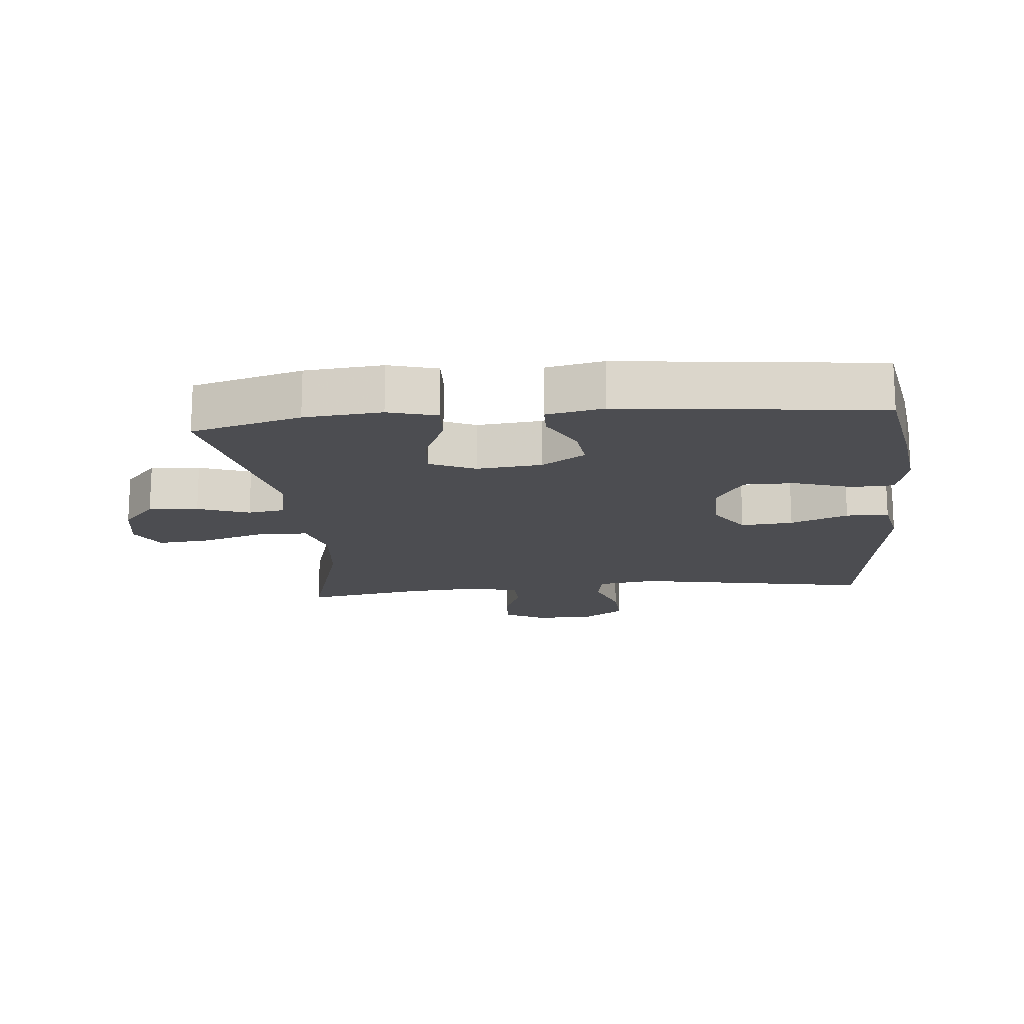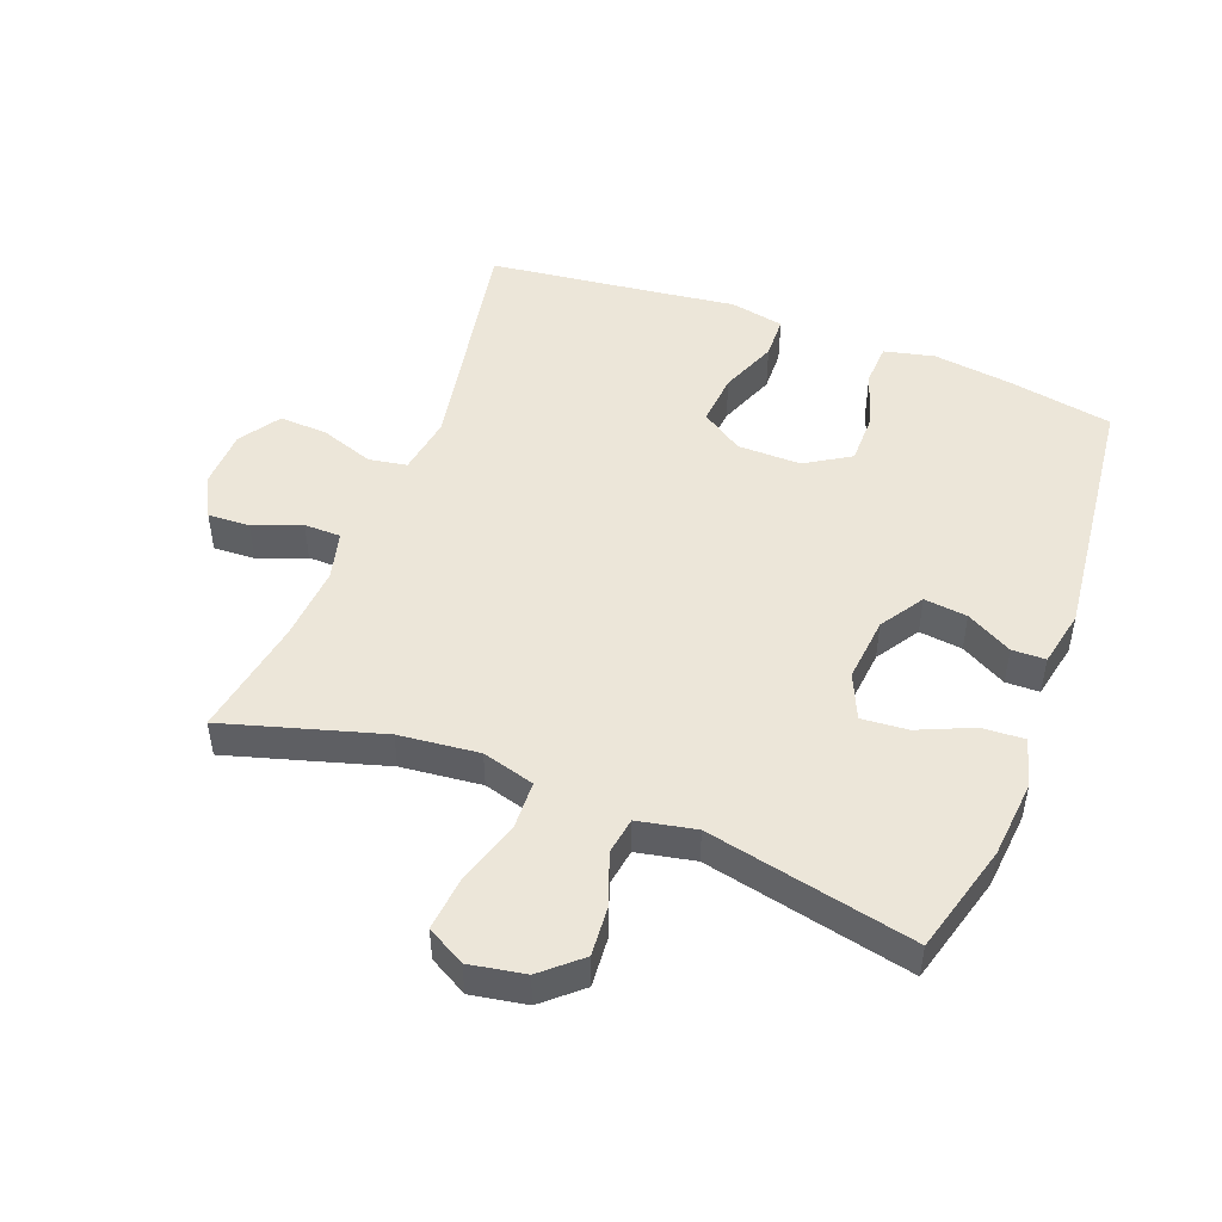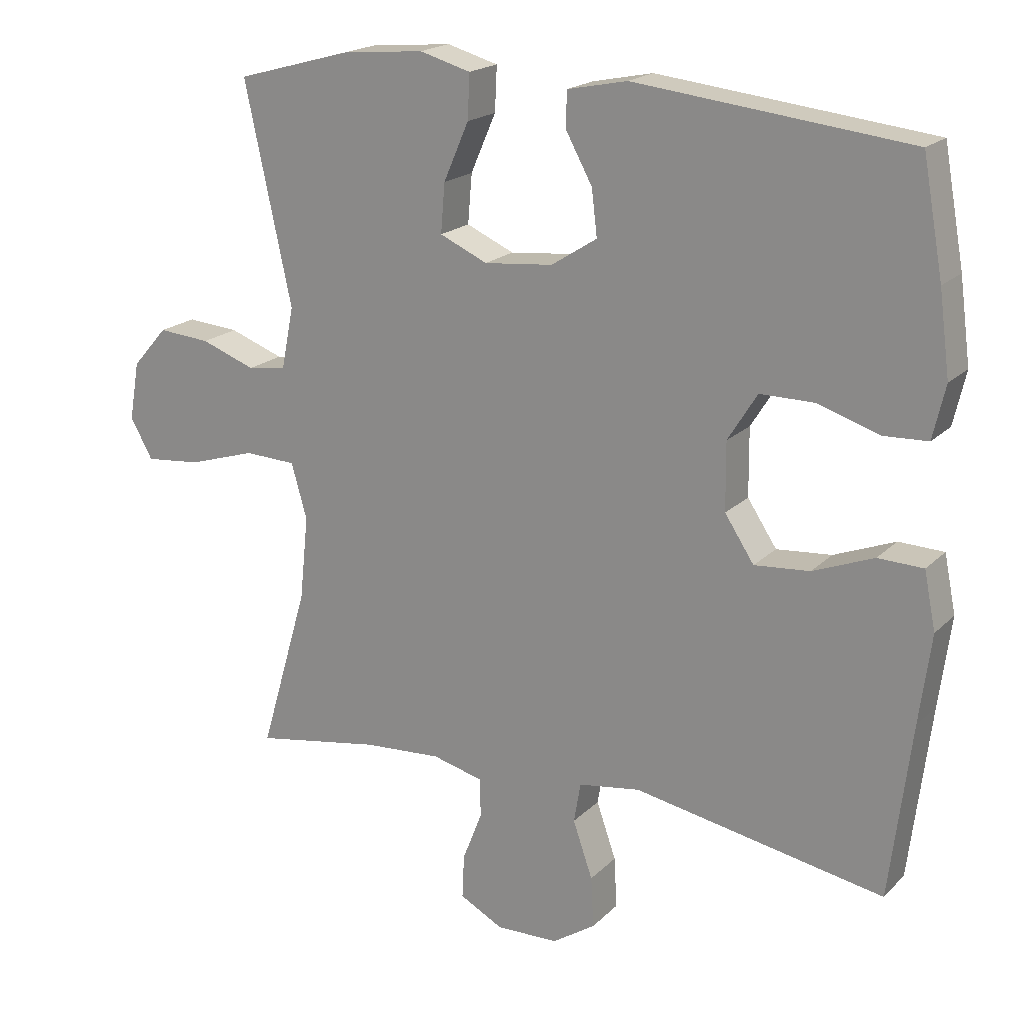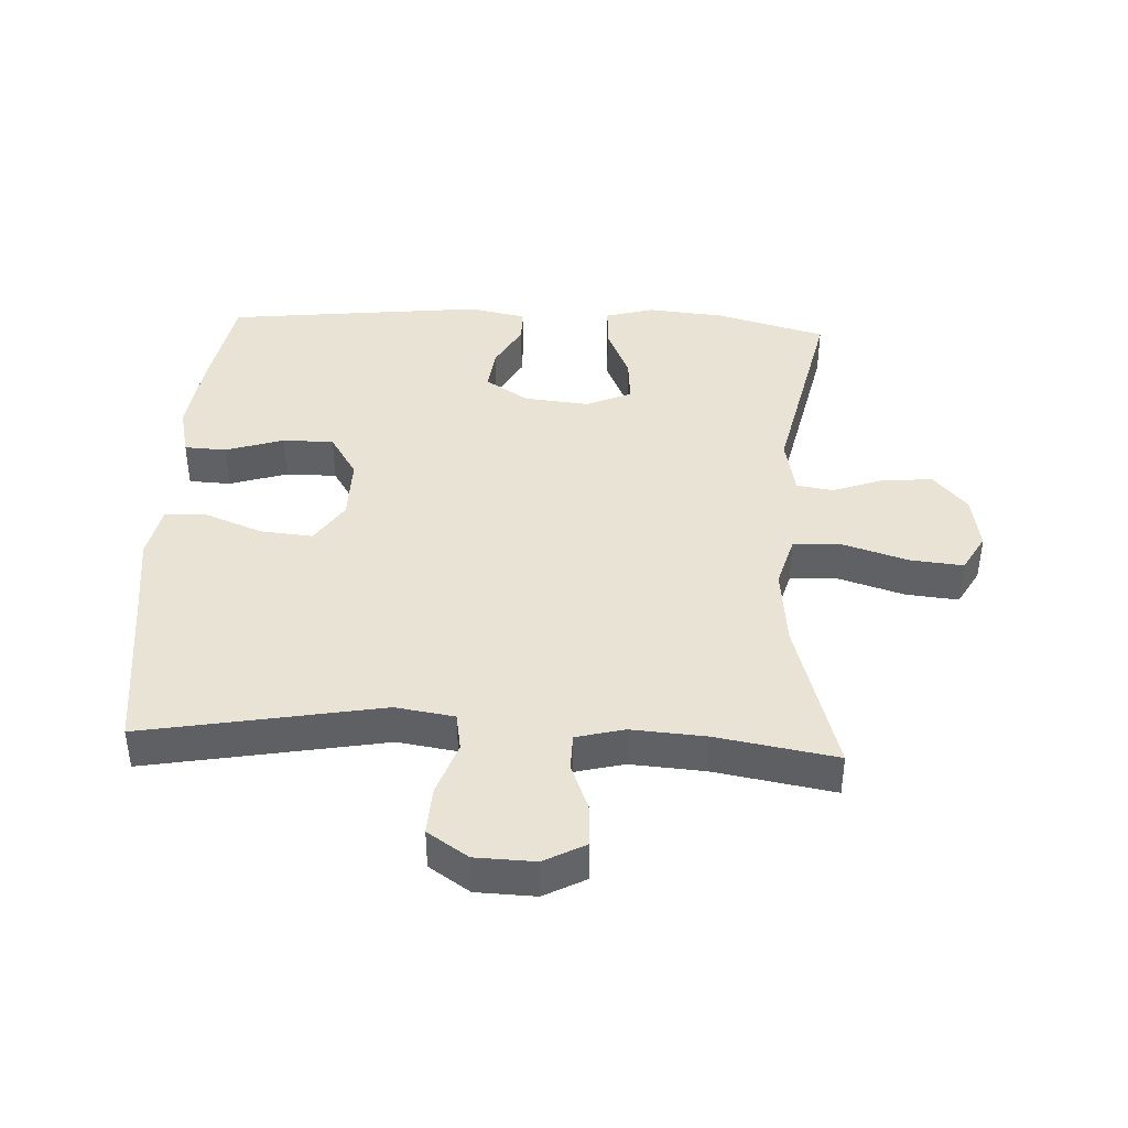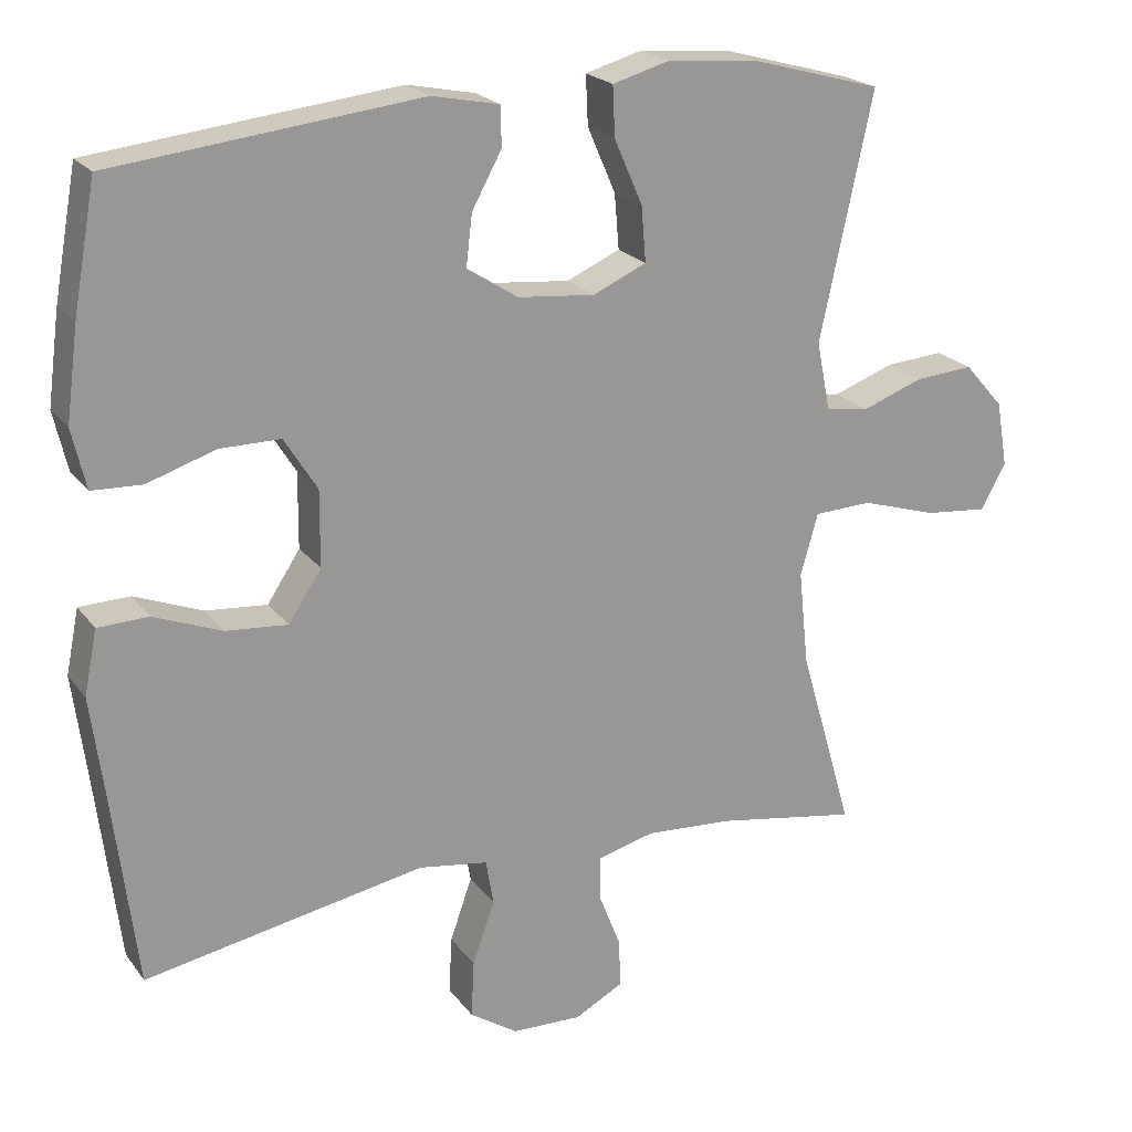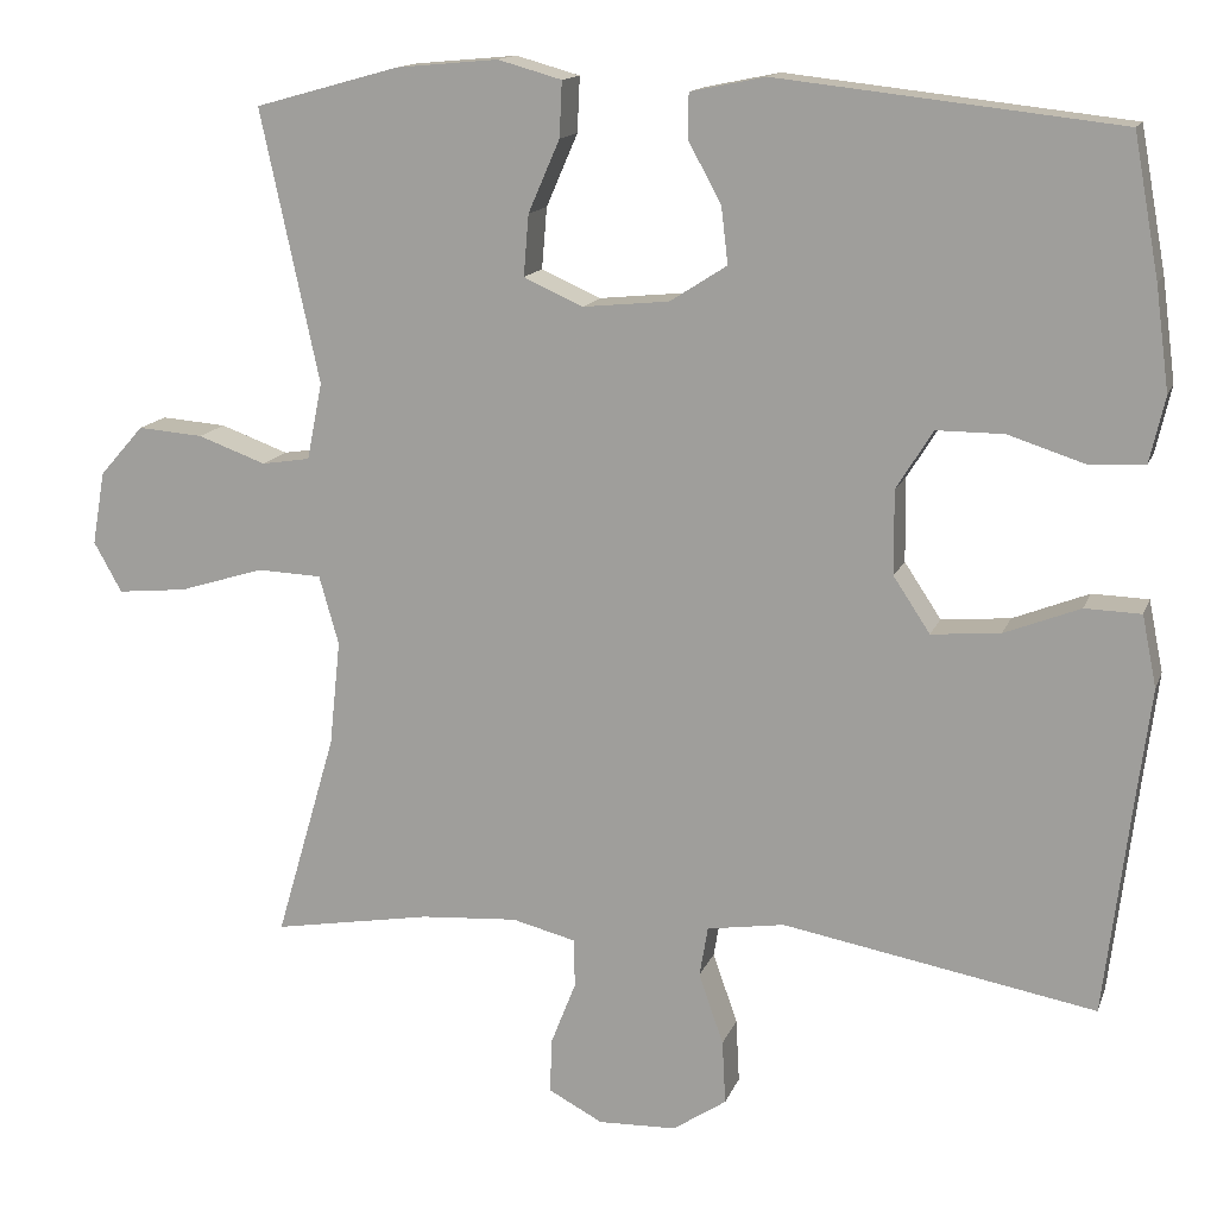
<metadata>
{"format":"obj","ext":"obj","renderer":"f3d","projection":"perspective","resolution":1024,"background":"white","views":[{"elev":-16.2,"azim":5.4,"up":"+Y"},{"elev":48.6,"azim":-69.1,"up":"+Y"},{"elev":19.3,"azim":30.4,"up":"+Z"},{"elev":41.3,"azim":-177.1,"up":"+Y"},{"elev":21.5,"azim":153.4,"up":"+Z"},{"elev":14.2,"azim":16.0,"up":"+Z"}]}
</metadata>
<code>
v -0.5 0.07 -0.5
v -0.429 0.07 -0.257
v -0.416 0.07 -0.133
v -0.439 0.07 -0.052
v -0.515 0.07 -0.049
v -0.615 0.07 -0.08
v -0.697 0.07 -0.088
v -0.73 0.07 -0.029
v -0.715 0.07 0.057
v -0.663 0.07 0.116
v -0.586 0.07 0.11
v -0.506 0.07 0.081
v -0.449 0.07 0.09
v -0.431 0.07 0.18
v -0.5 0.07 0.5
v -0.33 0.07 0.547
v -0.21 0.07 0.558
v -0.135 0.07 0.537
v -0.138 0.07 0.472
v -0.175 0.07 0.387
v -0.181 0.07 0.315
v -0.111 0.07 0.284
v -0.01 0.07 0.294
v 0.057 0.07 0.337
v 0.049 0.07 0.404
v 0.01 0.07 0.475
v 0.011 0.07 0.527
v 0.099 0.07 0.545
v 0.5 0.07 0.5
v 0.53 0.07 0.335
v 0.546 0.07 0.215
v 0.528 0.07 0.137
v 0.463 0.07 0.134
v 0.373 0.07 0.163
v 0.294 0.07 0.163
v 0.251 0.07 0.094
v 0.252 0.07 -0.005
v 0.295 0.07 -0.07
v 0.376 0.07 -0.063
v 0.465 0.07 -0.028
v 0.531 0.07 -0.03
v 0.548 0.07 -0.114
v 0.531 0.07 -0.245
v 0.5 0.07 -0.5
v 0.132 0.07 -0.433
v 0.041 0.07 -0.447
v 0.031 0.07 -0.506
v 0.06 0.07 -0.589
v 0.064 0.07 -0.664
v 0.001 0.07 -0.706
v -0.091 0.07 -0.709
v -0.155 0.07 -0.675
v -0.152 0.07 -0.61
v -0.123 0.07 -0.536
v -0.124 0.07 -0.479
v -0.199 0.07 -0.46
v -0.314 0.07 -0.468
v -0.5 0 -0.5
v -0.429 0 -0.257
v -0.416 0 -0.133
v -0.439 0 -0.052
v -0.515 0 -0.049
v -0.615 0 -0.08
v -0.697 0 -0.088
v -0.73 0 -0.029
v -0.715 0 0.057
v -0.663 0 0.116
v -0.586 0 0.11
v -0.506 0 0.081
v -0.449 0 0.09
v -0.431 0 0.18
v -0.5 0 0.5
v -0.33 0 0.547
v -0.21 0 0.558
v -0.135 0 0.537
v -0.138 0 0.472
v -0.175 0 0.387
v -0.181 0 0.315
v -0.111 0 0.284
v -0.01 0 0.294
v 0.057 0 0.337
v 0.049 0 0.404
v 0.01 0 0.475
v 0.011 0 0.527
v 0.099 0 0.545
v 0.5 0 0.5
v 0.53 0 0.335
v 0.546 0 0.215
v 0.528 0 0.137
v 0.463 0 0.134
v 0.373 0 0.163
v 0.294 0 0.163
v 0.251 0 0.094
v 0.252 0 -0.005
v 0.295 0 -0.07
v 0.376 0 -0.063
v 0.465 0 -0.028
v 0.531 0 -0.03
v 0.548 0 -0.114
v 0.531 0 -0.245
v 0.5 0 -0.5
v 0.132 0 -0.433
v 0.041 0 -0.447
v 0.031 0 -0.506
v 0.06 0 -0.589
v 0.064 0 -0.664
v 0.001 0 -0.706
v -0.091 0 -0.709
v -0.155 0 -0.675
v -0.152 0 -0.61
v -0.123 0 -0.536
v -0.124 0 -0.479
v -0.199 0 -0.46
v -0.314 0 -0.468
f 51 52 53 54
f 51 54 55
f 50 51 55
f 47 48 49 50
f 47 50 55
f 46 47 55 56
f 43 44 45
f 43 45 46 56
f 39 40 41 42
f 38 39 42 43
f 31 32 33 34
f 31 34 35
f 30 31 35
f 29 30 35
f 28 29 35 36
f 25 26 27 28
f 24 25 28 36
f 17 18 19 20
f 17 20 21
f 14 15 16 17
f 13 14 17 21
f 9 10 11 12
f 7 8 9 12
f 5 6 7 12
f 4 5 12 13
f 3 4 13 21
f 57 1 2
f 38 43 56 57
f 37 38 57 2
f 23 24 36 37
f 22 23 37 2
f 2 3 21 22
f 111 110 109 108
f 112 111 108
f 112 108 107
f 107 106 105 104
f 112 107 104
f 113 112 104 103
f 102 101 100
f 113 103 102 100
f 99 98 97 96
f 100 99 96 95
f 91 90 89 88
f 92 91 88
f 92 88 87
f 92 87 86
f 93 92 86 85
f 85 84 83 82
f 93 85 82 81
f 77 76 75 74
f 78 77 74
f 74 73 72 71
f 78 74 71 70
f 69 68 67 66
f 69 66 65 64
f 69 64 63 62
f 70 69 62 61
f 78 70 61 60
f 59 58 114
f 114 113 100 95
f 59 114 95 94
f 94 93 81 80
f 59 94 80 79
f 79 78 60 59
f 1 58 59 2
f 2 59 60 3
f 3 60 61 4
f 4 61 62 5
f 5 62 63 6
f 6 63 64 7
f 7 64 65 8
f 8 65 66 9
f 9 66 67 10
f 10 67 68 11
f 11 68 69 12
f 12 69 70 13
f 13 70 71 14
f 14 71 72 15
f 15 72 73 16
f 16 73 74 17
f 17 74 75 18
f 18 75 76 19
f 19 76 77 20
f 20 77 78 21
f 21 78 79 22
f 22 79 80 23
f 23 80 81 24
f 24 81 82 25
f 25 82 83 26
f 26 83 84 27
f 27 84 85 28
f 28 85 86 29
f 29 86 87 30
f 30 87 88 31
f 31 88 89 32
f 32 89 90 33
f 33 90 91 34
f 34 91 92 35
f 35 92 93 36
f 36 93 94 37
f 37 94 95 38
f 38 95 96 39
f 39 96 97 40
f 40 97 98 41
f 41 98 99 42
f 42 99 100 43
f 43 100 101 44
f 44 101 102 45
f 45 102 103 46
f 46 103 104 47
f 47 104 105 48
f 48 105 106 49
f 49 106 107 50
f 50 107 108 51
f 51 108 109 52
f 52 109 110 53
f 53 110 111 54
f 54 111 112 55
f 55 112 113 56
f 56 113 114 57
f 57 114 58 1

</code>
